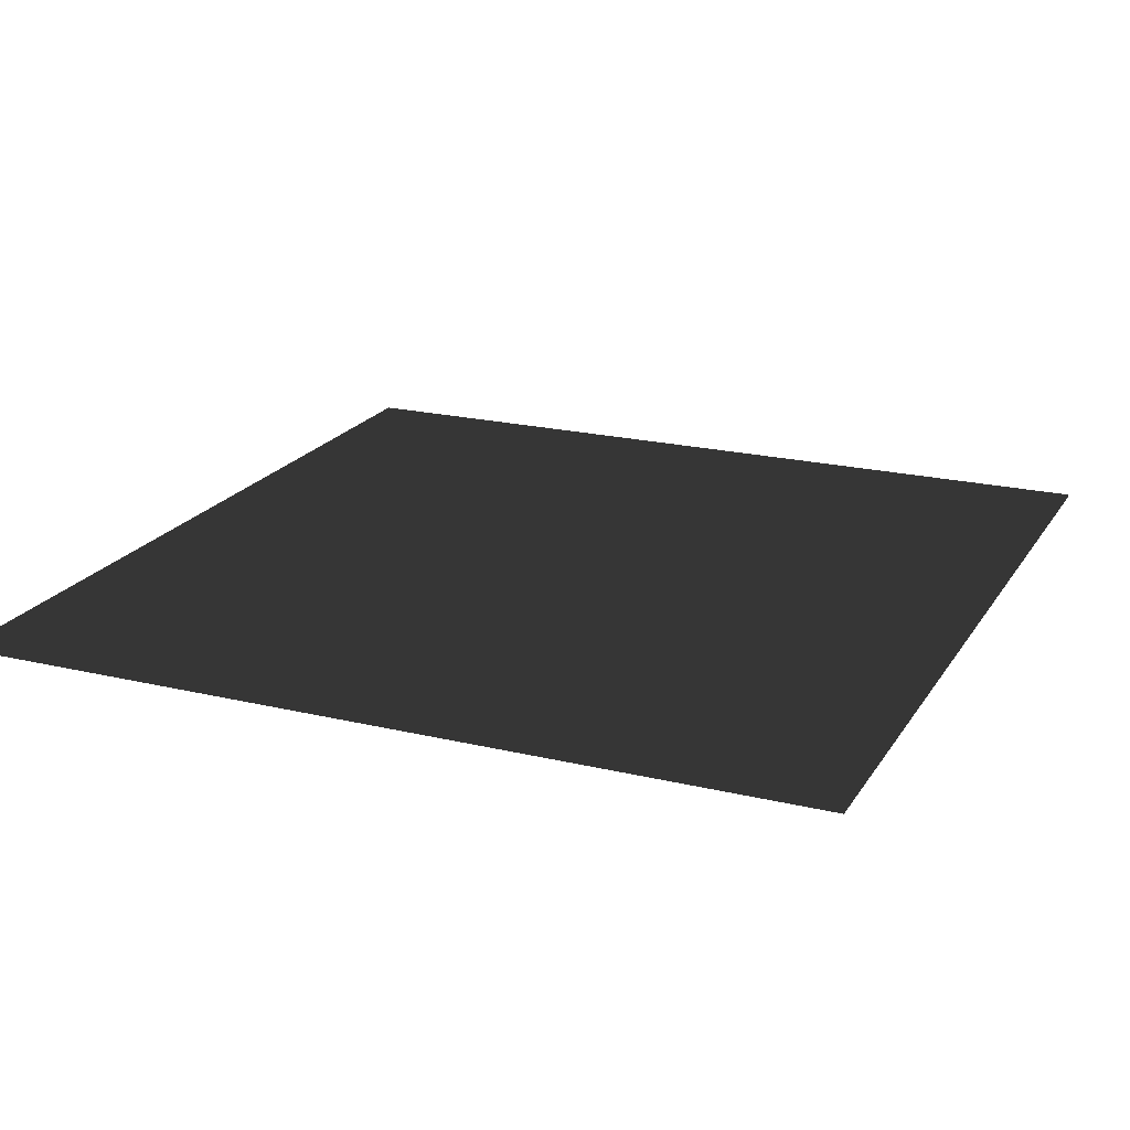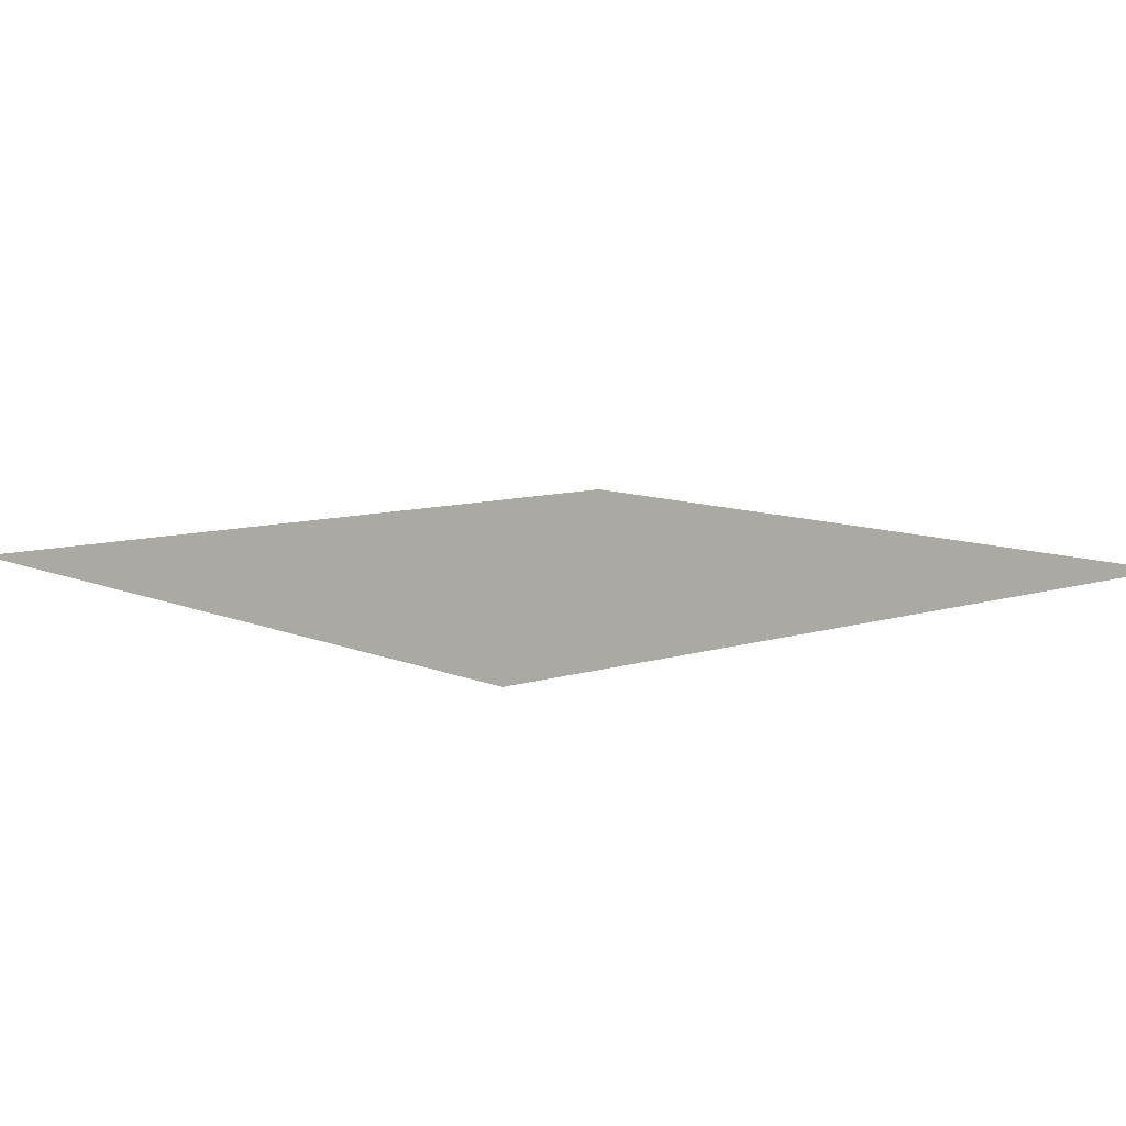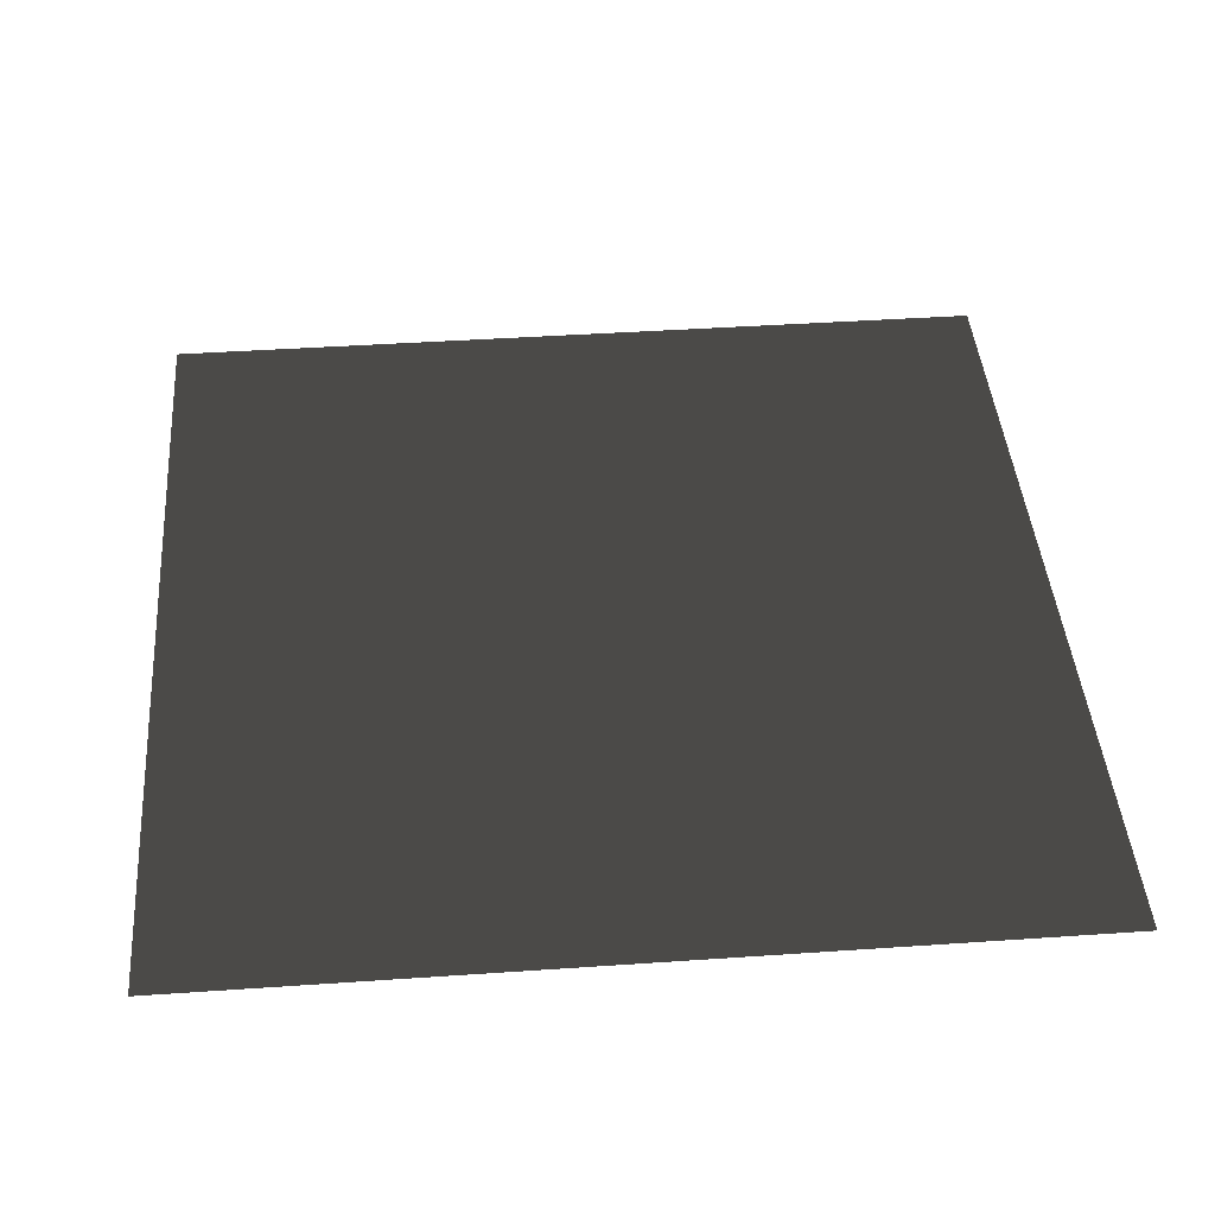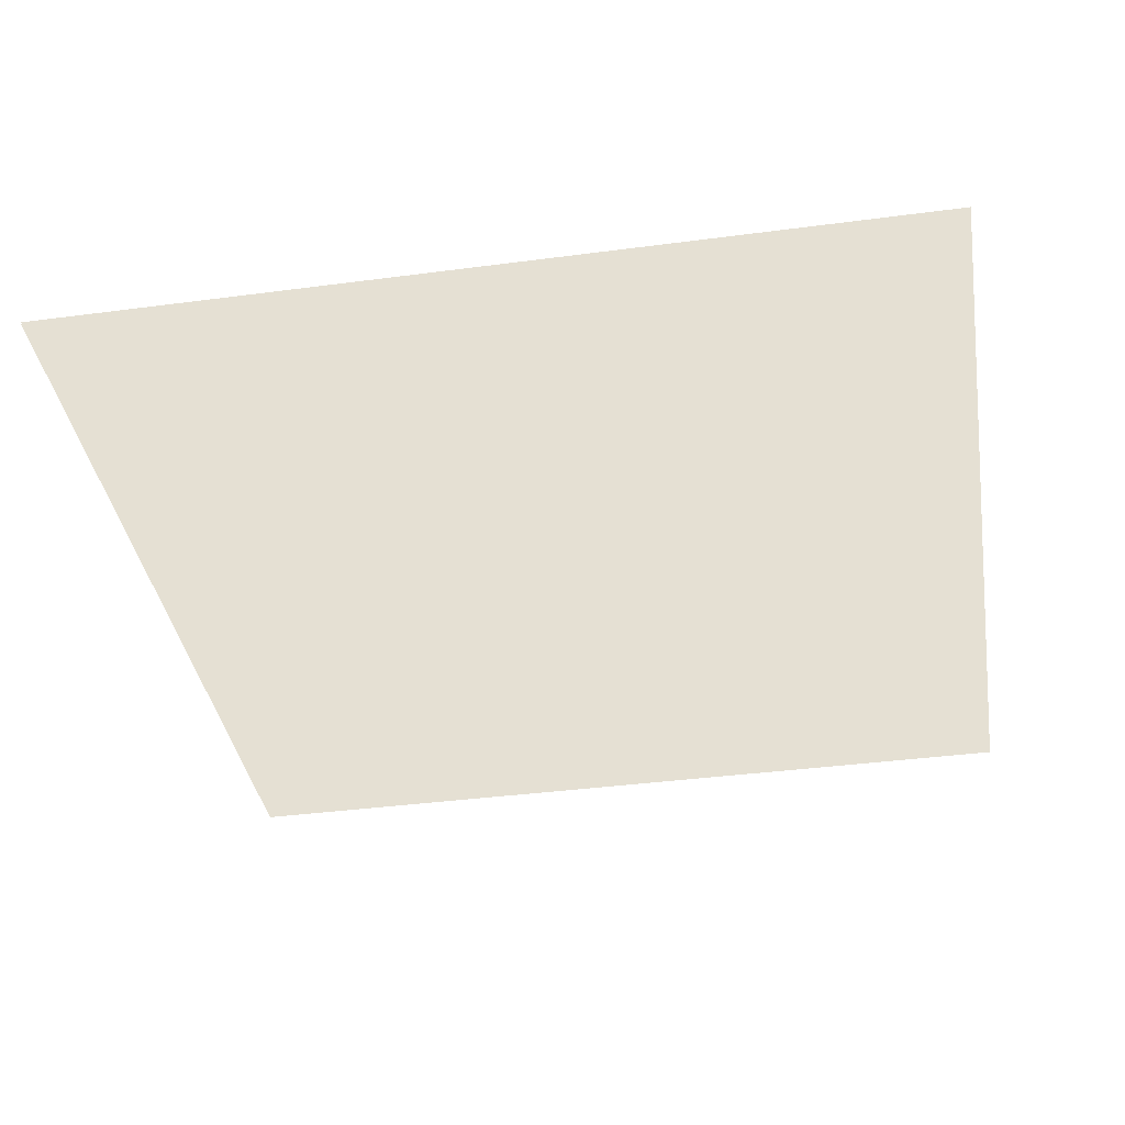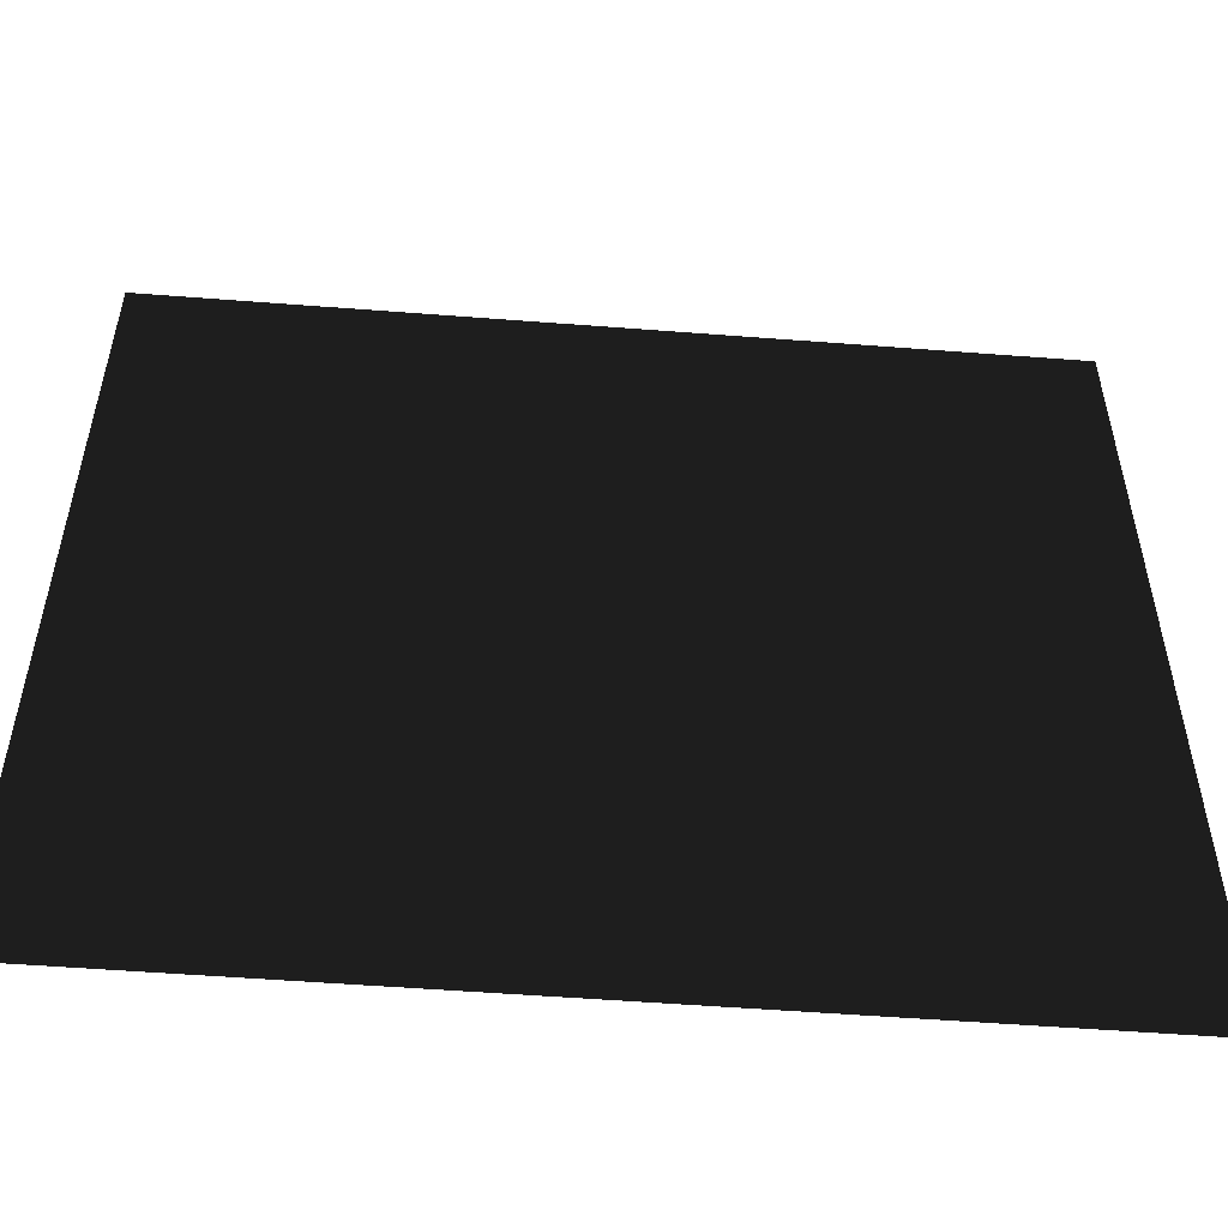
<metadata>
{"format":"obj","ext":"obj","renderer":"f3d","projection":"perspective","resolution":1024,"background":"white","views":[{"elev":20.5,"azim":113.5,"up":"+Z"},{"elev":9.0,"azim":-40.6,"up":"+Z"},{"elev":43.6,"azim":-94.6,"up":"+Z"},{"elev":-38.3,"azim":-170.5,"up":"+Z"},{"elev":-54.0,"azim":175.3,"up":"+Y"}]}
</metadata>
<code>
v -0.5 -0.5 -0.001
v 0.5 -0.5 -0.001
v -0.5 0.5 -0.001
v 0.5 0.5 -0.001
v -0.5 -0.5 0.001
v 0.5 -0.5 0.001
v -0.5 0.5 0.001
v 0.5 0.5 0.001
o doublesided_quad
f 1 3 4 2
f 6 8 7 5

</code>
